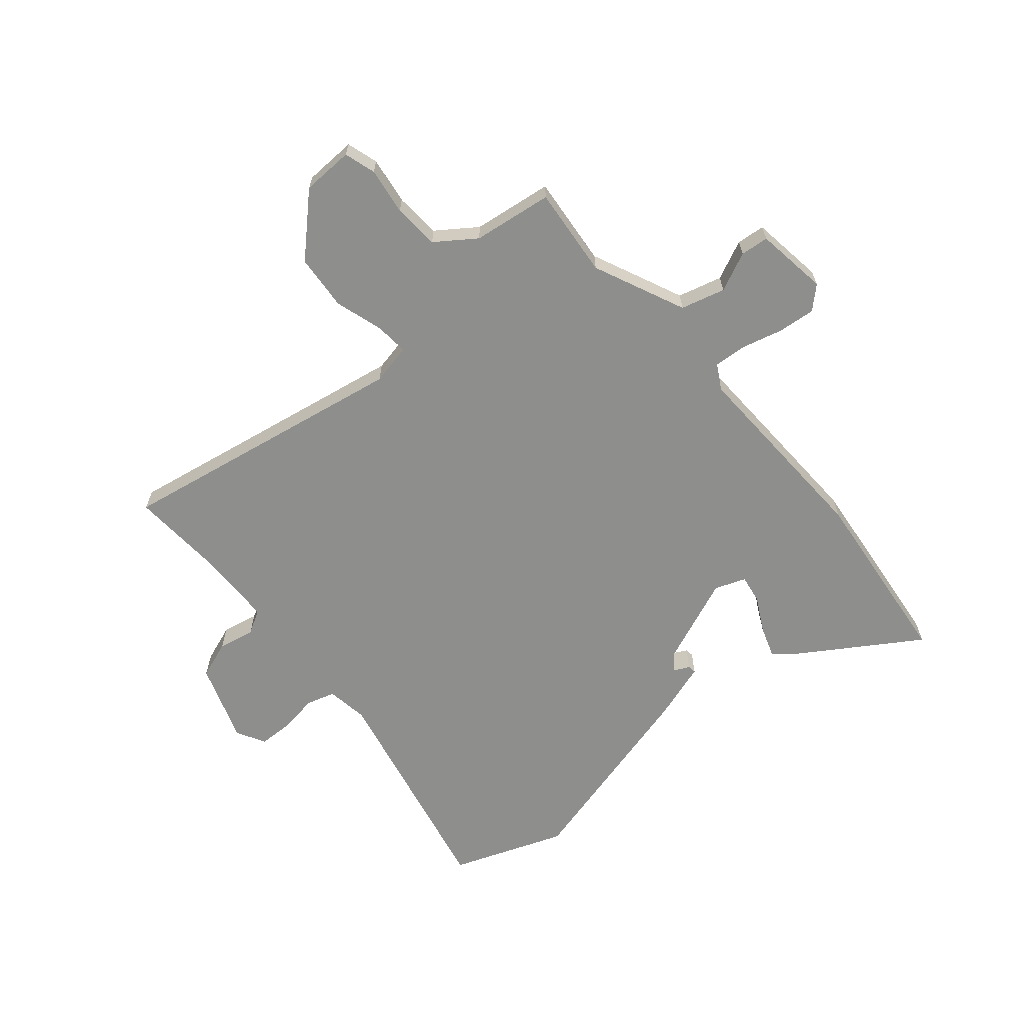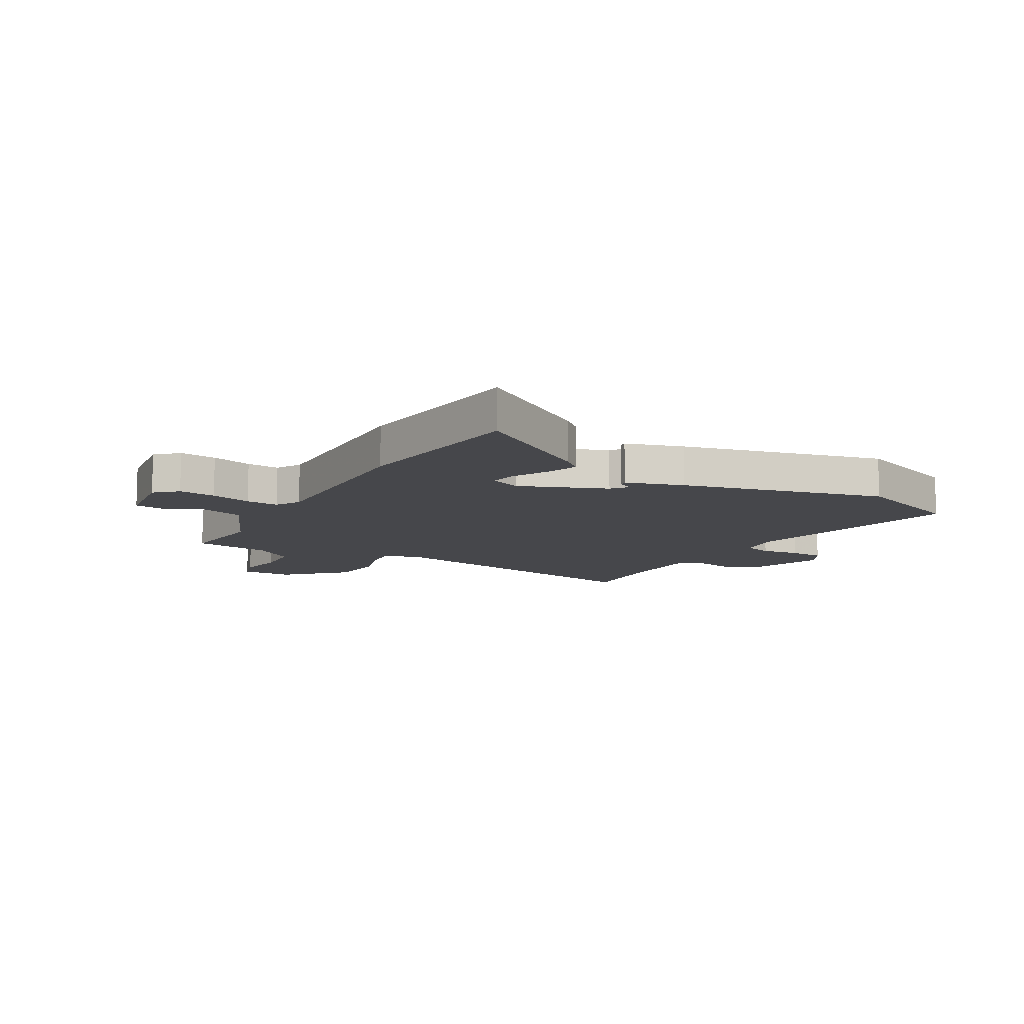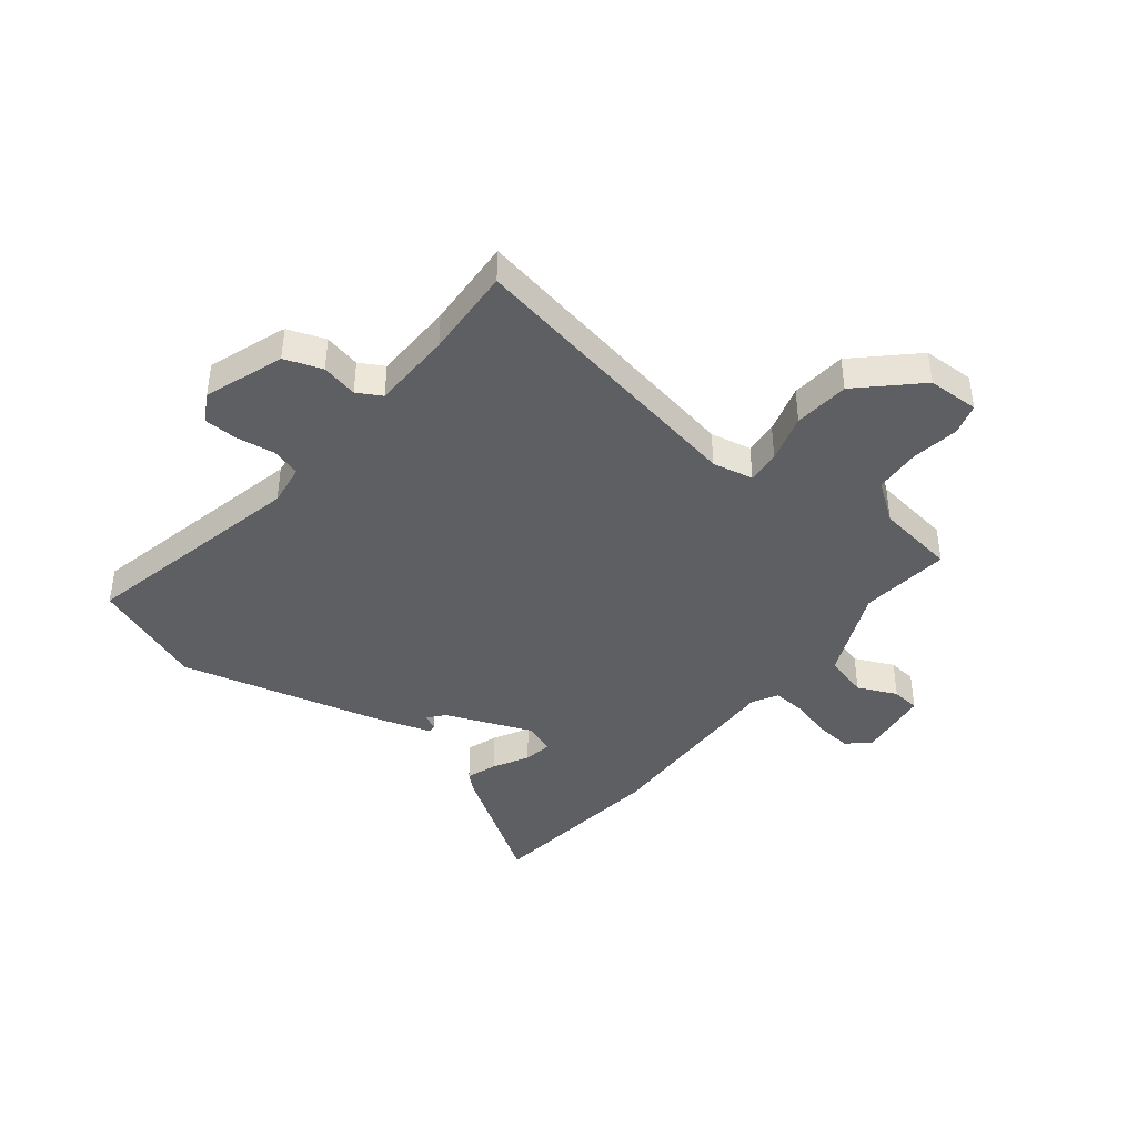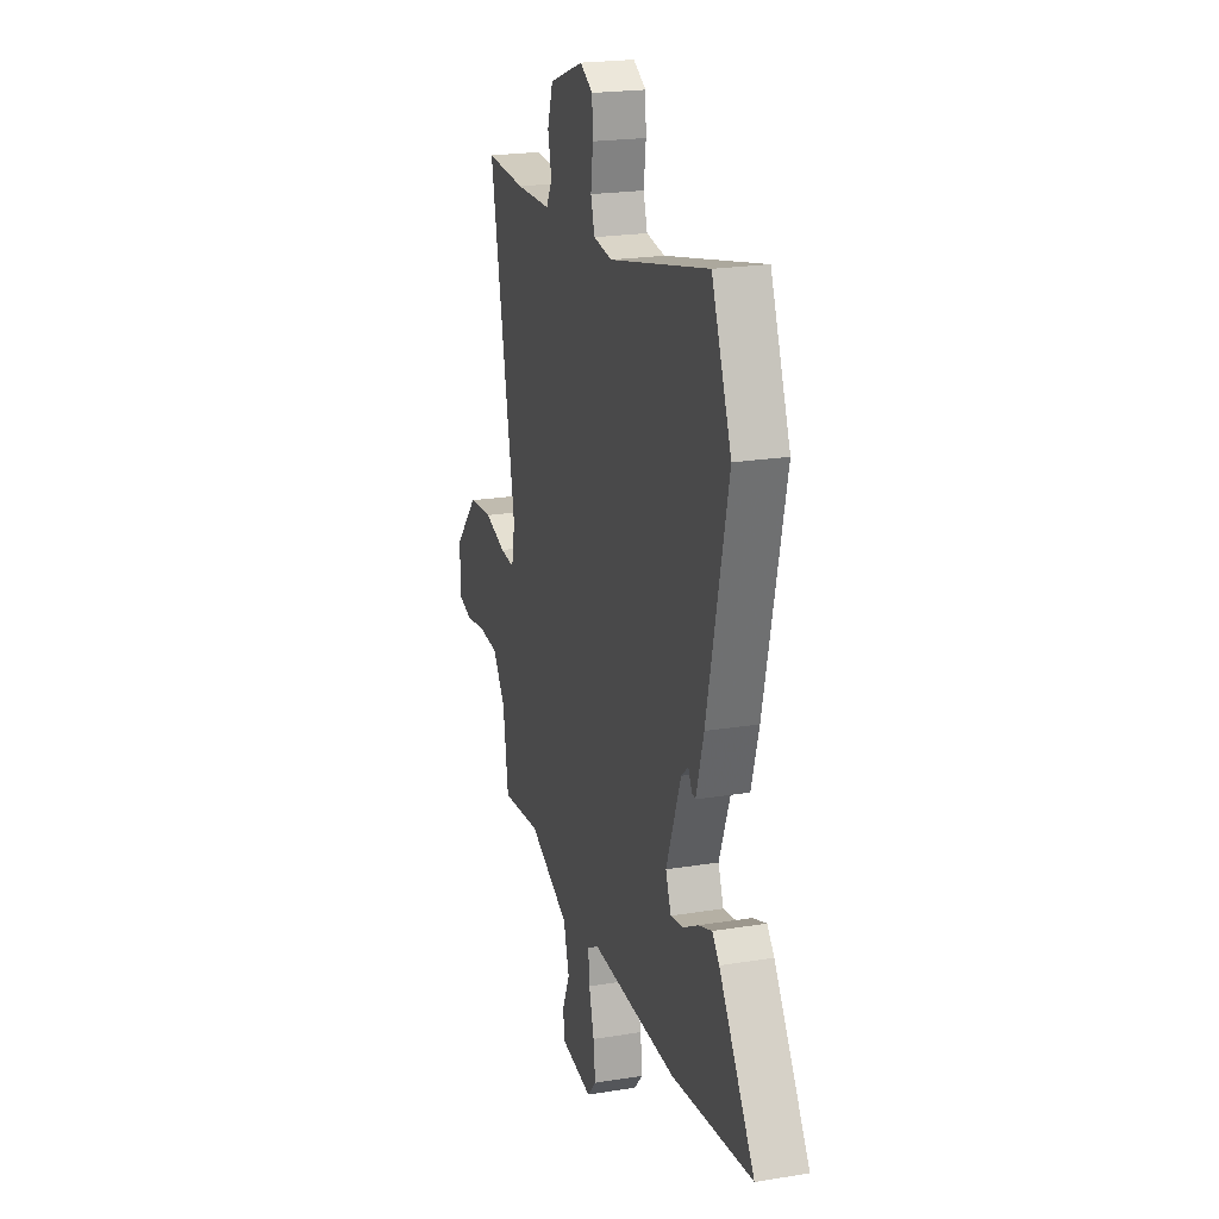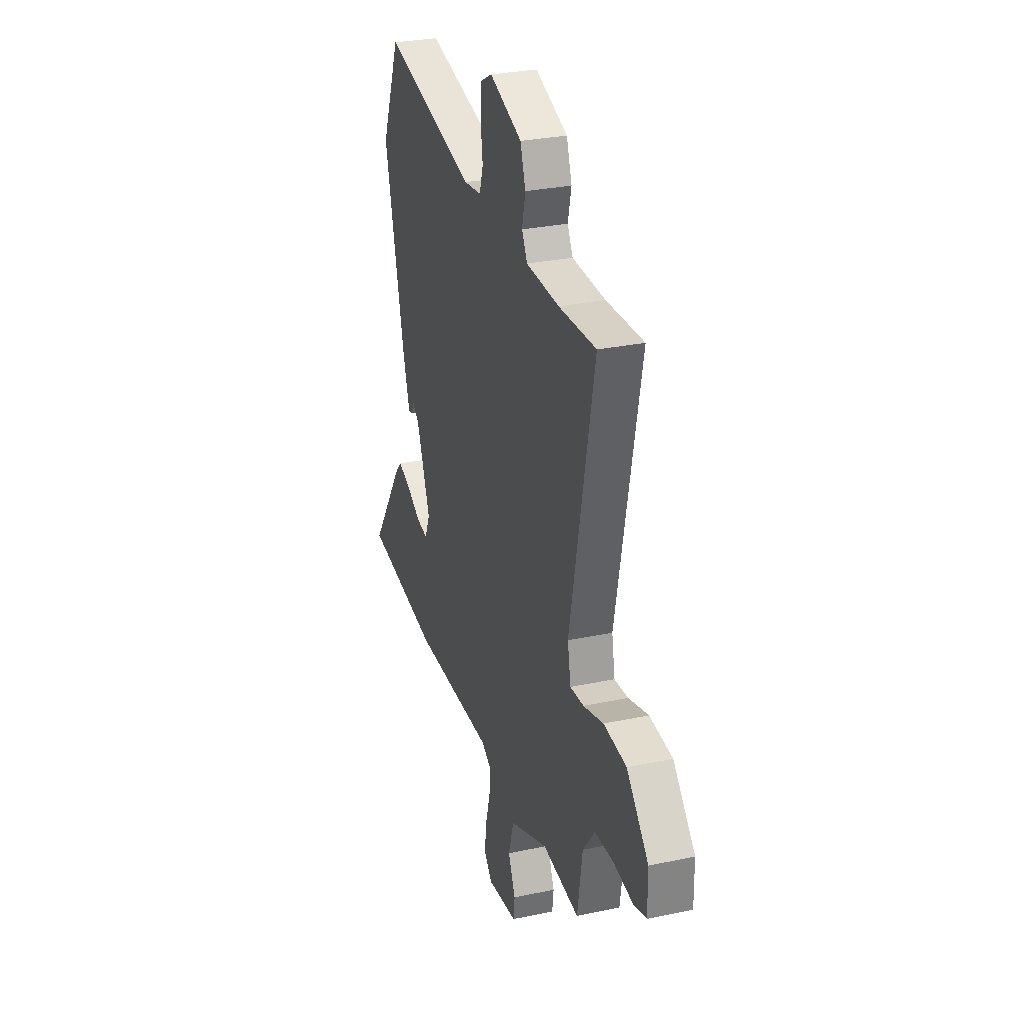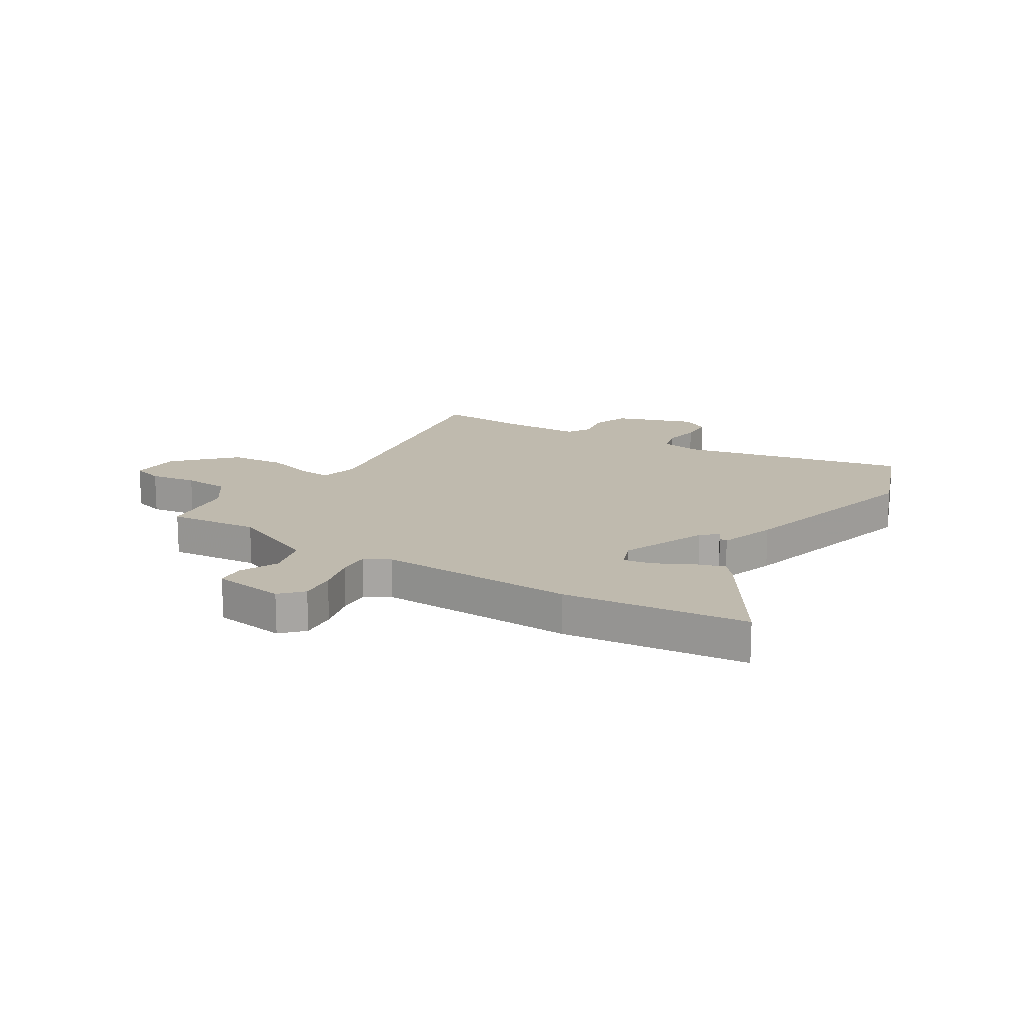
<metadata>
{"format":"obj","ext":"obj","renderer":"f3d","projection":"perspective","resolution":1024,"background":"white","views":[{"elev":-64.9,"azim":131.4,"up":"+Y"},{"elev":-10.7,"azim":-119.1,"up":"+Y"},{"elev":-41.5,"azim":52.4,"up":"+Y"},{"elev":21.7,"azim":-106.0,"up":"+Z"},{"elev":29.1,"azim":72.5,"up":"+Z"},{"elev":15.7,"azim":-147.0,"up":"+Y"}]}
</metadata>
<code>
v 0.563 0.07 0.484
v 0.458 0.07 -0.041
v 0.472 0.07 -0.115
v 0.532 0.07 -0.111
v 0.62 0.07 -0.086
v 0.72 0.07 -0.096
v 0.816 0.07 -0.199
v 0.817 0.07 -0.292
v 0.76 0.07 -0.308
v 0.675 0.07 -0.294
v 0.592 0.07 -0.298
v 0.54 0.07 -0.368
v 0.518 0.07 -0.511
v 0.355 0.07 -0.492
v 0.188 0.07 -0.563
v 0.165 0.07 -0.642
v 0.196 0.07 -0.713
v 0.19 0.07 -0.764
v 0.059 0.07 -0.78
v 0.023 0.07 -0.74
v 0.031 0.07 -0.673
v 0.052 0.07 -0.599
v 0.057 0.07 -0.54
v 0.013 0.07 -0.514
v -0.345 0.07 -0.52
v -0.676 0.07 -0.477
v -0.531 0.07 -0.262
v -0.502 0.07 -0.23
v -0.447 0.07 -0.25
v -0.384 0.07 -0.285
v -0.333 0.07 -0.294
v -0.311 0.07 -0.239
v -0.371 0.07 -0.082
v -0.4 0.07 -0.057
v -0.415 0.07 -0.085
v -0.43 0.07 -0.087
v -0.461 0.07 0.017
v -0.547 0.07 0.383
v -0.466 0.07 0.585
v -0.058 0.07 0.49
v 0.018 0.07 0.5
v 0.034 0.07 0.552
v 0.025 0.07 0.622
v 0.028 0.07 0.683
v 0.08 0.07 0.711
v 0.222 0.07 0.659
v 0.245 0.07 0.591
v 0.23 0.07 0.526
v 0.254 0.07 0.482
v 0.399 0.07 0.477
v 0.563 0 0.484
v 0.458 0 -0.041
v 0.472 0 -0.115
v 0.532 0 -0.111
v 0.62 0 -0.086
v 0.72 0 -0.096
v 0.816 0 -0.199
v 0.817 0 -0.292
v 0.76 0 -0.308
v 0.675 0 -0.294
v 0.592 0 -0.298
v 0.54 0 -0.368
v 0.518 0 -0.511
v 0.355 0 -0.492
v 0.188 0 -0.563
v 0.165 0 -0.642
v 0.196 0 -0.713
v 0.19 0 -0.764
v 0.059 0 -0.78
v 0.023 0 -0.74
v 0.031 0 -0.673
v 0.052 0 -0.599
v 0.057 0 -0.54
v 0.013 0 -0.514
v -0.345 0 -0.52
v -0.676 0 -0.477
v -0.531 0 -0.262
v -0.502 0 -0.23
v -0.447 0 -0.25
v -0.384 0 -0.285
v -0.333 0 -0.294
v -0.311 0 -0.239
v -0.371 0 -0.082
v -0.4 0 -0.057
v -0.415 0 -0.085
v -0.43 0 -0.087
v -0.461 0 0.017
v -0.547 0 0.383
v -0.466 0 0.585
v -0.058 0 0.49
v 0.018 0 0.5
v 0.034 0 0.552
v 0.025 0 0.622
v 0.028 0 0.683
v 0.08 0 0.711
v 0.222 0 0.659
v 0.245 0 0.591
v 0.23 0 0.526
v 0.254 0 0.482
v 0.399 0 0.477
f 46 47 48
f 45 46 48
f 44 45 48
f 43 44 48
f 42 43 48
f 41 42 48 49
f 40 41 49
f 38 39 40
f 37 38 40
f 36 37 40
f 34 35 36
f 34 36 40
f 40 49 50
f 34 40 50
f 33 34 50
f 28 29 30
f 27 28 30
f 26 27 30
f 25 26 30
f 24 25 30
f 24 30 31
f 23 24 31 32
f 20 21 22
f 19 20 22
f 18 19 22
f 17 18 22
f 16 17 22
f 15 16 22 23
f 50 1 2
f 33 50 2
f 32 33 2
f 23 32 2
f 15 23 2
f 14 15 2
f 8 9 10
f 7 8 10
f 6 7 10
f 5 6 10
f 4 5 10
f 3 4 10 11
f 13 14 2 3
f 12 13 3
f 3 11 12
f 98 97 96
f 98 96 95
f 98 95 94
f 98 94 93
f 98 93 92
f 99 98 92 91
f 99 91 90
f 90 89 88
f 90 88 87
f 90 87 86
f 86 85 84
f 90 86 84
f 100 99 90
f 100 90 84
f 100 84 83
f 80 79 78
f 80 78 77
f 80 77 76
f 80 76 75
f 80 75 74
f 81 80 74
f 82 81 74 73
f 72 71 70
f 72 70 69
f 72 69 68
f 72 68 67
f 72 67 66
f 73 72 66 65
f 52 51 100
f 52 100 83
f 52 83 82
f 52 82 73
f 52 73 65
f 52 65 64
f 60 59 58
f 60 58 57
f 60 57 56
f 60 56 55
f 60 55 54
f 61 60 54 53
f 53 52 64 63
f 53 63 62
f 62 61 53
f 1 51 52 2
f 2 52 53 3
f 3 53 54 4
f 4 54 55 5
f 5 55 56 6
f 6 56 57 7
f 7 57 58 8
f 8 58 59 9
f 9 59 60 10
f 10 60 61 11
f 11 61 62 12
f 12 62 63 13
f 13 63 64 14
f 14 64 65 15
f 15 65 66 16
f 16 66 67 17
f 17 67 68 18
f 18 68 69 19
f 19 69 70 20
f 20 70 71 21
f 21 71 72 22
f 22 72 73 23
f 23 73 74 24
f 24 74 75 25
f 25 75 76 26
f 26 76 77 27
f 27 77 78 28
f 28 78 79 29
f 29 79 80 30
f 30 80 81 31
f 31 81 82 32
f 32 82 83 33
f 33 83 84 34
f 34 84 85 35
f 35 85 86 36
f 36 86 87 37
f 37 87 88 38
f 38 88 89 39
f 39 89 90 40
f 40 90 91 41
f 41 91 92 42
f 42 92 93 43
f 43 93 94 44
f 44 94 95 45
f 45 95 96 46
f 46 96 97 47
f 47 97 98 48
f 48 98 99 49
f 49 99 100 50
f 50 100 51 1

</code>
